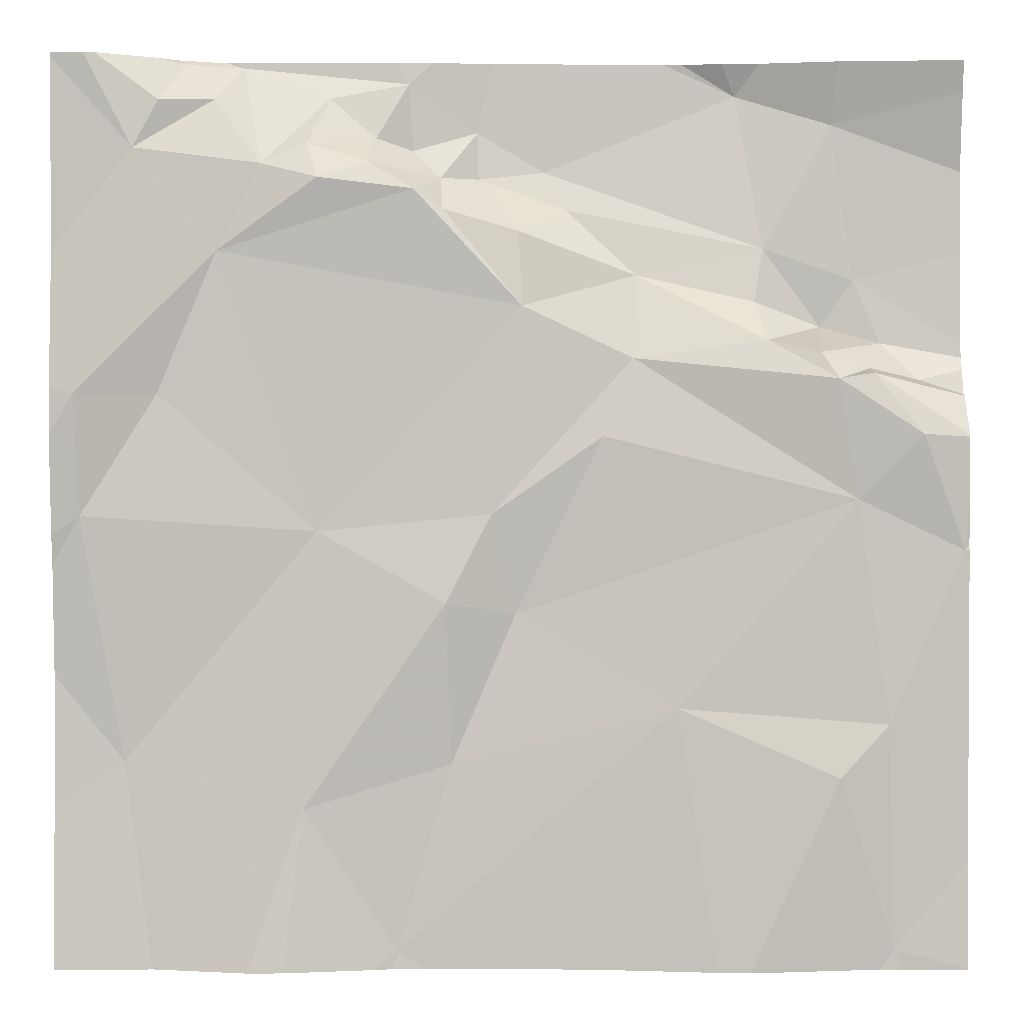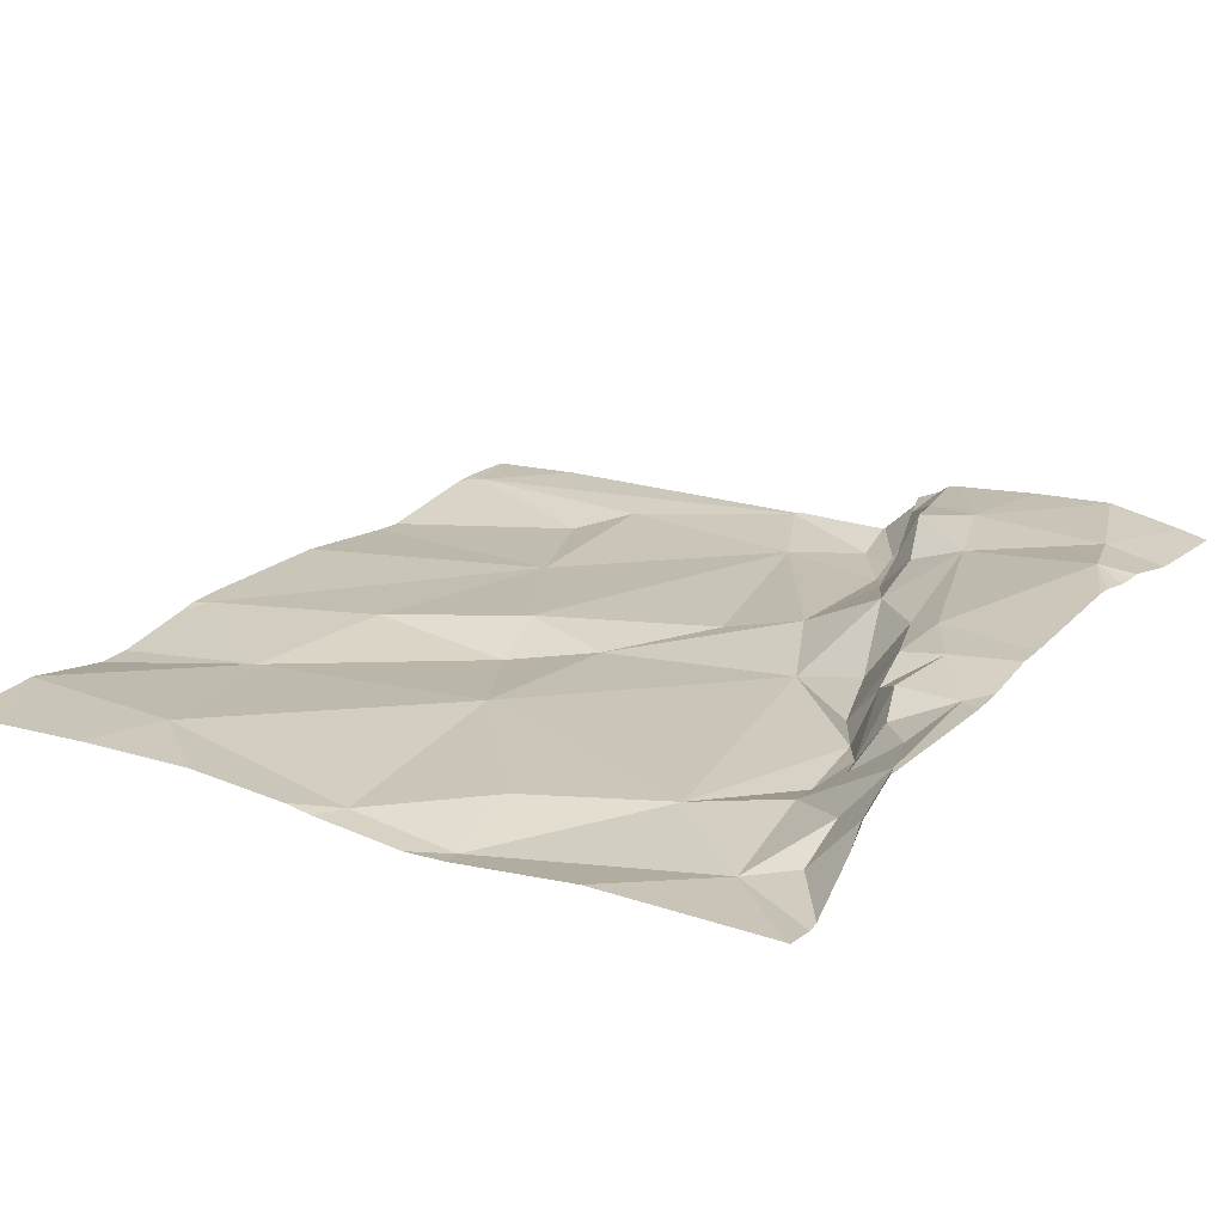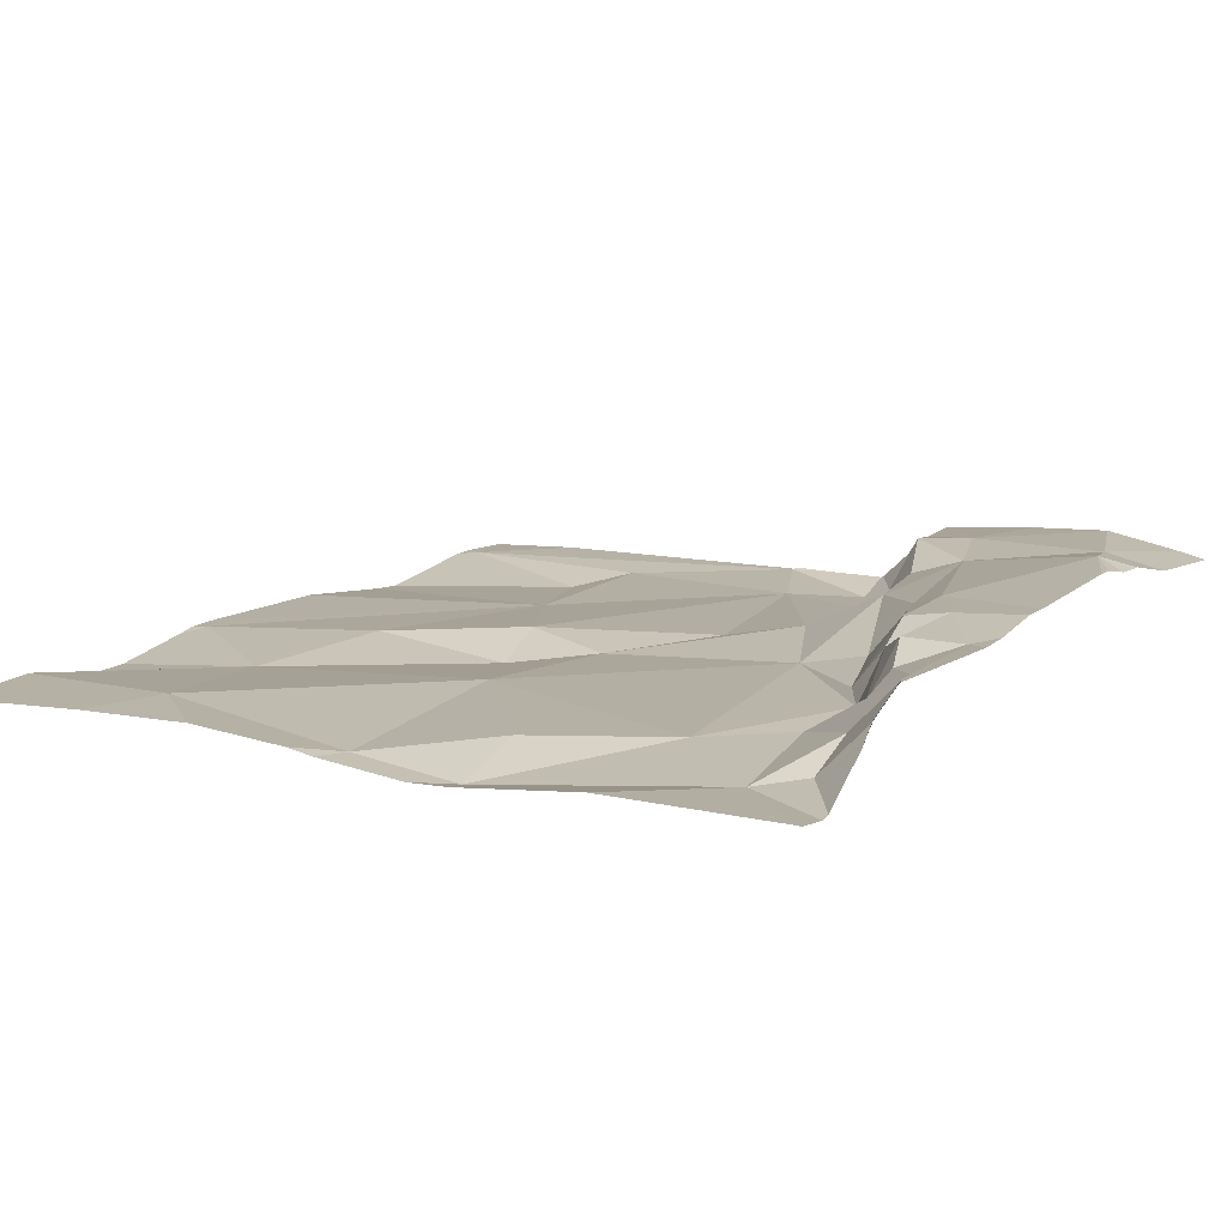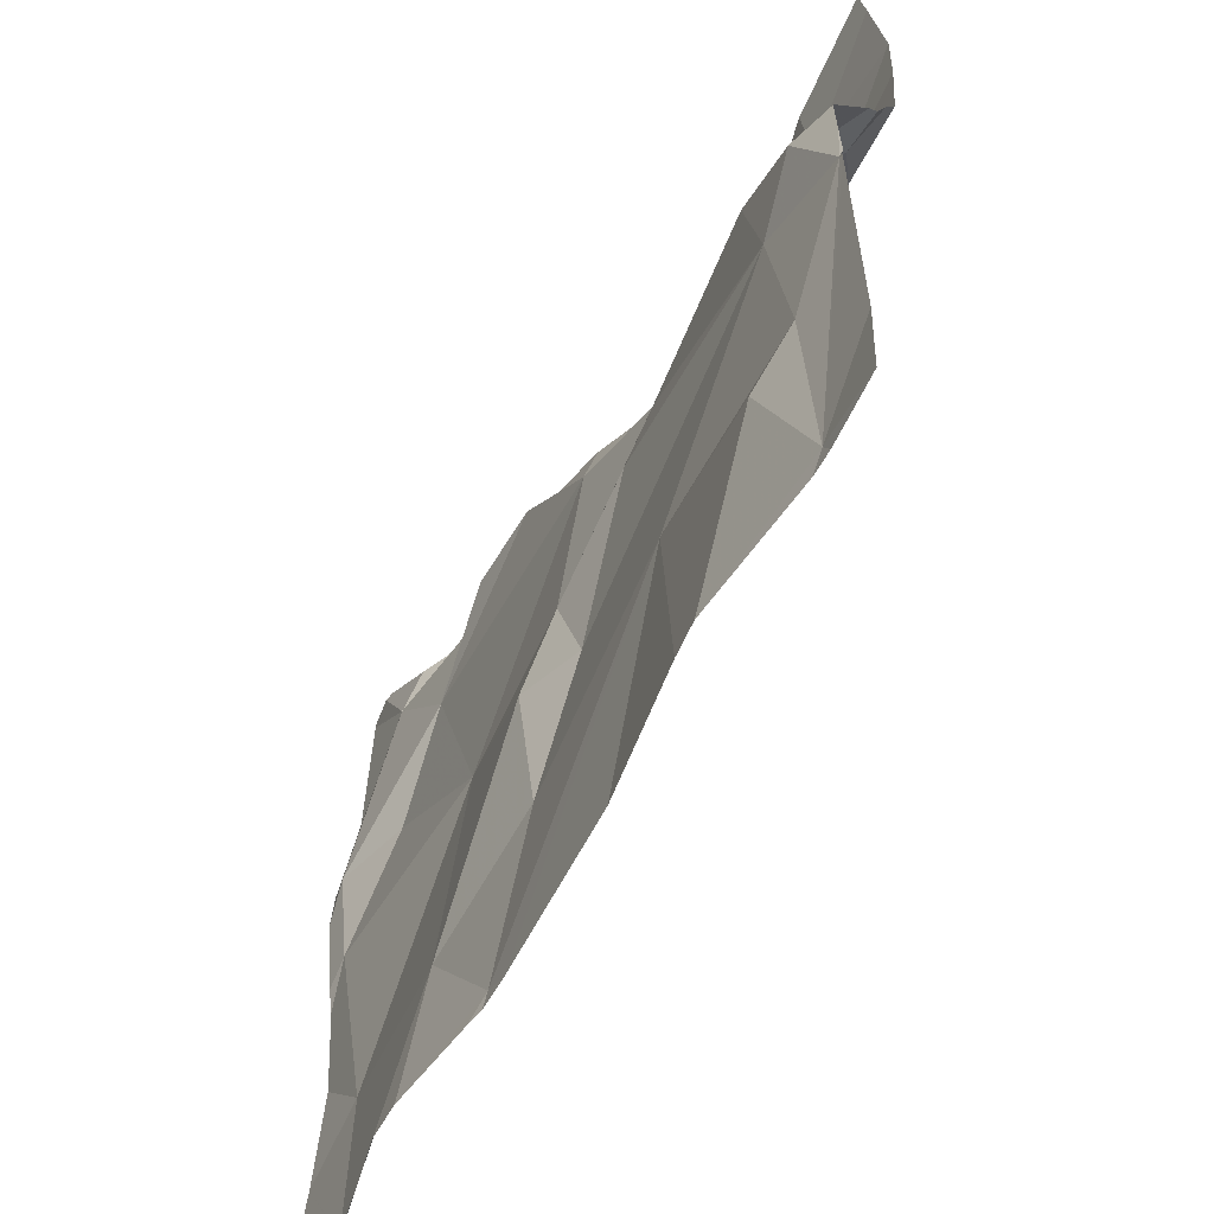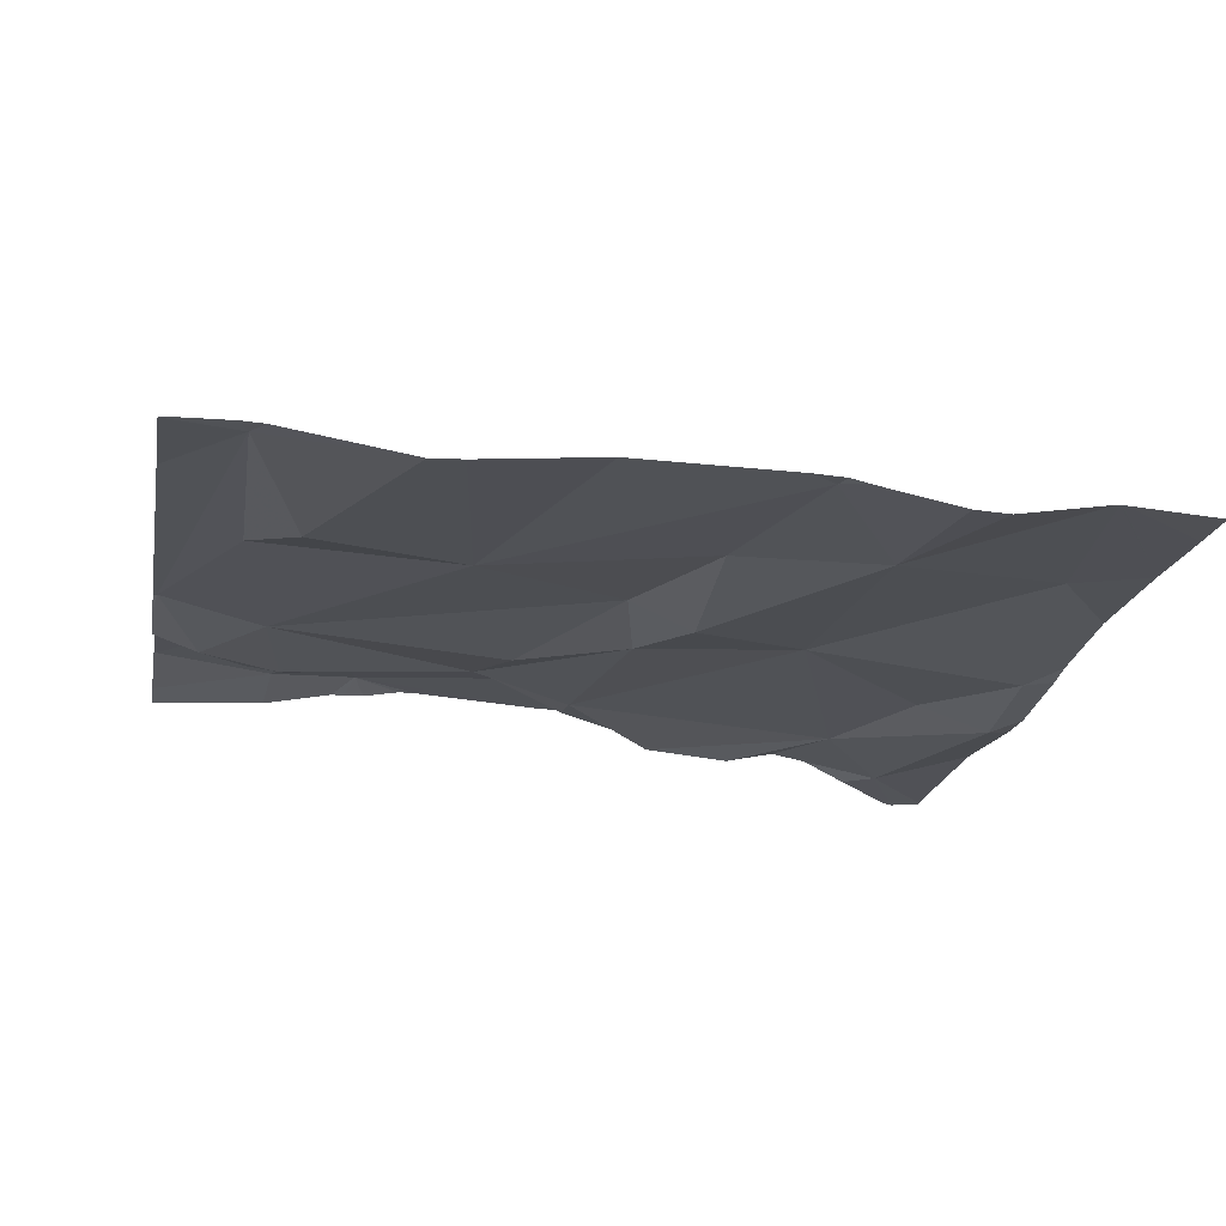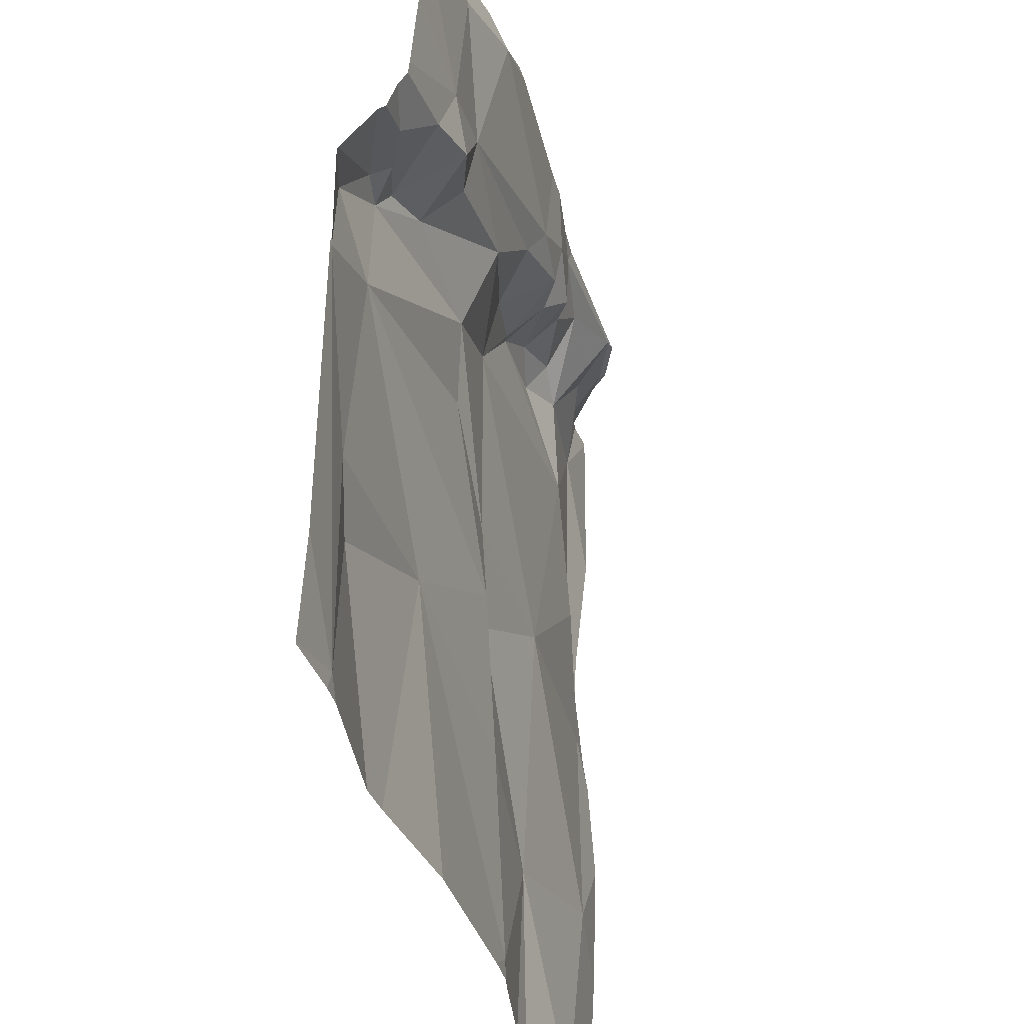
<metadata>
{"format":"obj","ext":"obj","renderer":"f3d","projection":"perspective","resolution":1024,"background":"white","views":[{"elev":2.2,"azim":-178.8,"up":"+Y"},{"elev":20.3,"azim":122.6,"up":"+Z"},{"elev":11.1,"azim":122.1,"up":"+Z"},{"elev":-61.6,"azim":-116.7,"up":"+Y"},{"elev":-21.0,"azim":-10.4,"up":"+Z"},{"elev":-37.7,"azim":-73.2,"up":"+Y"}]}
</metadata>
<code>
v -123.7 212.3 500.6
v -123.6 212.5 500.6
v -123.4 212.5 500.6
v -123 212.8 500.7
v -123.1 212.3 500.6
v -123.3 212.3 500.6
v -123.5 212.8 500.7
v -122.9 212.8 500.6
v -123.3 212.8 500.7
v -123.1 212 500.6
v -123 212.8 500.7
v -123 212.8 500.6
v -122.8 212.1 500.6
v -123.7 211.9 500.6
v -122.8 212.6 500.6
v -123.2 211.9 500.6
v -123.3 212.8 500.7
v -122.9 212.8 500.6
v -123.5 212.1 500.6
v -122.8 212.3 500.6
v -123 211.8 500.6
v -122.9 212.8 500.6
v -122.9 212.4 500.6
v -123.5 211.8 500.6
v -122.9 212.3 500.6
v -123.6 211.8 500.6
v -122.9 212.1 500.6
v -122.9 211.8 500.6
v -123.2 212.2 500.6
v -123.3 212.2 500.6
v -123.8 212.3 500.6
v -122.8 212.4 500.6
v -123.6 212 500.6
v -123.3 212.5 500.6
v -122.8 212.3 500.6
v -123.7 212.4 500.6
v -123.7 212.1 500.6
v -123.2 212.1 500.6
v -123.7 212.5 500.6
v -123.2 211.8 500.6
v -123 212.8 500.7
v -122.9 212.7 500.6
v -122.9 212.7 500.6
v -123 212.8 500.6
v -122.9 211.8 500.6
v -123.7 212.6 500.7
v -123.7 212.5 500.7
v -122.8 211.9 500.6
v -123.6 212.6 500.7
v -123.4 212.6 500.7
v -123.2 212.7 500.6
v -123 212.6 500.6
v -123.4 212.6 500.7
v -123.1 212.7 500.6
v -122.9 212.4 500.6
v -123.6 212.5 500.7
v -123.6 212.5 500.6
v -123.3 212.6 500.6
v -123.6 212.5 500.7
v -123.3 212.7 500.7
v -123.3 212.7 500.7
v -123.2 212.7 500.6
v -123.1 212.8 500.6
v -123.1 212.7 500.6
v -123.2 212.6 500.6
v -123.7 212.5 500.6
v -123.7 212.5 500.6
v -122.8 212 500.6
v -123.8 212.7 500.7
v -123.6 212.5 500.6
v -123 212.8 500.6
v -123 212.7 500.6
v -122.8 212.8 500.6
v -123.2 212.8 500.7
v -123.2 212.7 500.7
v -123.2 212.7 500.6
v -123.4 212.4 500.6
v -123.3 212.7 500.7
v -123.2 212.7 500.6
v -122.8 212.4 500.6
v -123.5 212.8 500.7
v -123.6 212.7 500.7
v -123.8 212.3 500.6
v -123.8 212.3 500.6
v -123.8 211.8 500.6
v -123.8 212 500.6
v -123 212.8 500.7
v -123.8 212.3 500.6
v -123.8 212.3 500.6
v -123.8 212.4 500.6
v -123.8 212.3 500.6
v -123.8 212.5 500.7
v -123.8 212.5 500.7
v -123.8 212.6 500.7
v -123.8 212.5 500.7
v -123.8 212.8 500.7
v -123.8 212.7 500.7
v -123.8 212.7 500.7
v -123.8 212.7 500.7
v -123.8 212.4 500.6
v -123.8 212.4 500.6
v -123.8 212.4 500.6
v -122.9 212.8 500.6
v -123.2 211.8 500.6
v -123.7 211.8 500.6
v -123.7 211.8 500.6
v -123.4 211.8 500.6
v -123.1 211.8 500.6
v -123.2 211.8 500.6
v -123.7 211.8 500.6
v -122.8 211.8 500.6
v -123.8 211.8 500.6
v -122.8 211.8 500.6
v -122.9 211.8 500.6
v -122.9 211.8 500.6
v -123.5 212.8 500.7
v -123.6 212.8 500.7
v -123.6 212.8 500.7
v -123.7 212.8 500.7
v -122.8 212.8 500.6
v -122.8 212.8 500.6
v -123.2 212.8 500.7
v -123.5 212.8 500.7
v -123.2 212.8 500.7
v -123 212.8 500.7
v -123.8 212.8 500.7
v -123.8 212.8 500.7
f 104 16 19
f 6 29 5
f 2 36 1
f 1 3 2
f 19 33 26
f 42 52 23
f 2 3 70
f 29 30 38
f 82 46 49
f 5 34 6
f 42 73 120
f 114 68 115
f 110 14 85
f 117 81 118
f 116 81 123
f 104 19 107
f 108 16 109
f 109 16 40
f 7 81 116
f 8 44 18
f 80 25 20
f 10 27 5
f 23 55 25
f 25 5 27
f 35 27 13
f 31 37 1
f 29 6 30
f 89 36 90
f 37 33 19
f 34 3 6
f 19 30 1
f 1 36 31
f 3 1 77
f 10 5 29
f 38 16 10
f 14 33 37
f 26 14 105
f 19 16 38
f 39 2 67
f 30 6 77
f 36 2 39
f 14 31 83
f 55 52 5
f 38 10 29
f 12 44 8
f 45 10 28
f 42 23 32
f 71 43 44
f 18 43 103
f 43 42 22
f 40 16 104
f 52 54 51
f 30 19 38
f 59 70 53
f 46 47 56
f 92 46 93
f 108 10 16
f 53 3 34
f 50 60 49
f 53 50 49
f 52 51 34
f 34 58 53
f 5 52 34
f 67 57 47
f 52 72 54
f 63 64 72
f 60 61 17
f 55 23 52
f 50 53 58
f 49 59 53
f 51 76 79
f 61 60 78
f 74 63 4
f 72 71 4
f 62 63 74
f 75 62 74
f 76 62 75
f 72 64 54
f 54 64 76
f 66 47 92
f 51 54 76
f 77 1 30
f 3 53 70
f 50 58 78
f 78 60 50
f 75 61 79
f 78 79 61
f 75 79 76
f 69 82 96
f 58 65 78
f 70 59 56
f 94 69 98
f 107 19 24
f 106 14 110
f 57 2 70
f 49 81 82
f 56 59 49
f 81 49 60
f 42 72 52
f 39 66 100
f 3 77 6
f 78 65 79
f 79 65 51
f 39 67 66
f 82 81 117
f 4 63 72
f 75 74 61
f 17 74 122
f 90 39 102
f 76 64 62
f 4 71 44
f 42 43 71
f 37 19 1
f 46 82 69
f 81 60 9
f 9 60 17
f 17 61 74
f 124 4 125
f 56 47 57
f 63 62 64
f 51 65 34
f 47 66 67
f 41 44 12
f 46 56 49
f 103 43 22
f 2 57 67
f 57 70 56
f 42 71 72
f 55 5 25
f 37 31 14
f 58 34 65
f 83 31 84
f 105 14 106
f 21 10 108
f 84 31 91
f 85 14 86
f 15 42 32
f 13 27 68
f 86 14 83
f 110 85 112
f 88 31 89
f 20 25 35
f 89 31 36
f 35 25 27
f 90 36 39
f 28 10 21
f 91 31 88
f 92 47 46
f 45 27 10
f 18 44 43
f 93 46 94
f 94 46 69
f 95 66 92
f 22 42 121
f 68 27 45
f 96 82 119
f 97 69 96
f 73 42 15
f 24 19 26
f 98 69 99
f 80 23 25
f 99 69 97
f 100 66 95
f 26 33 14
f 101 39 100
f 41 4 44
f 32 23 80
f 102 39 101
f 111 48 114
f 87 4 11
f 113 48 111
f 11 4 41
f 114 48 68
f 115 68 45
f 118 81 7
f 119 82 117
f 121 42 120
f 122 74 124
f 123 81 9
f 124 74 4
f 125 4 87
f 126 96 119
f 127 96 126

</code>
